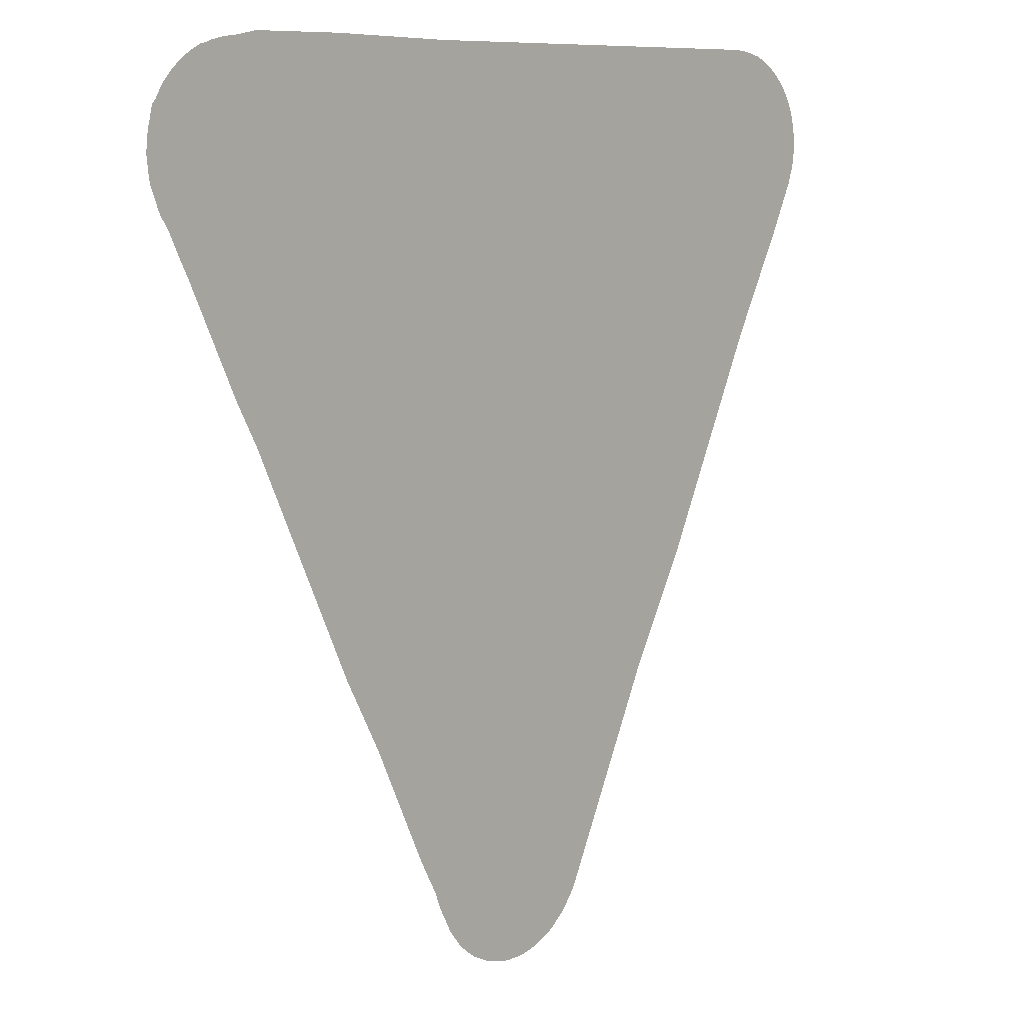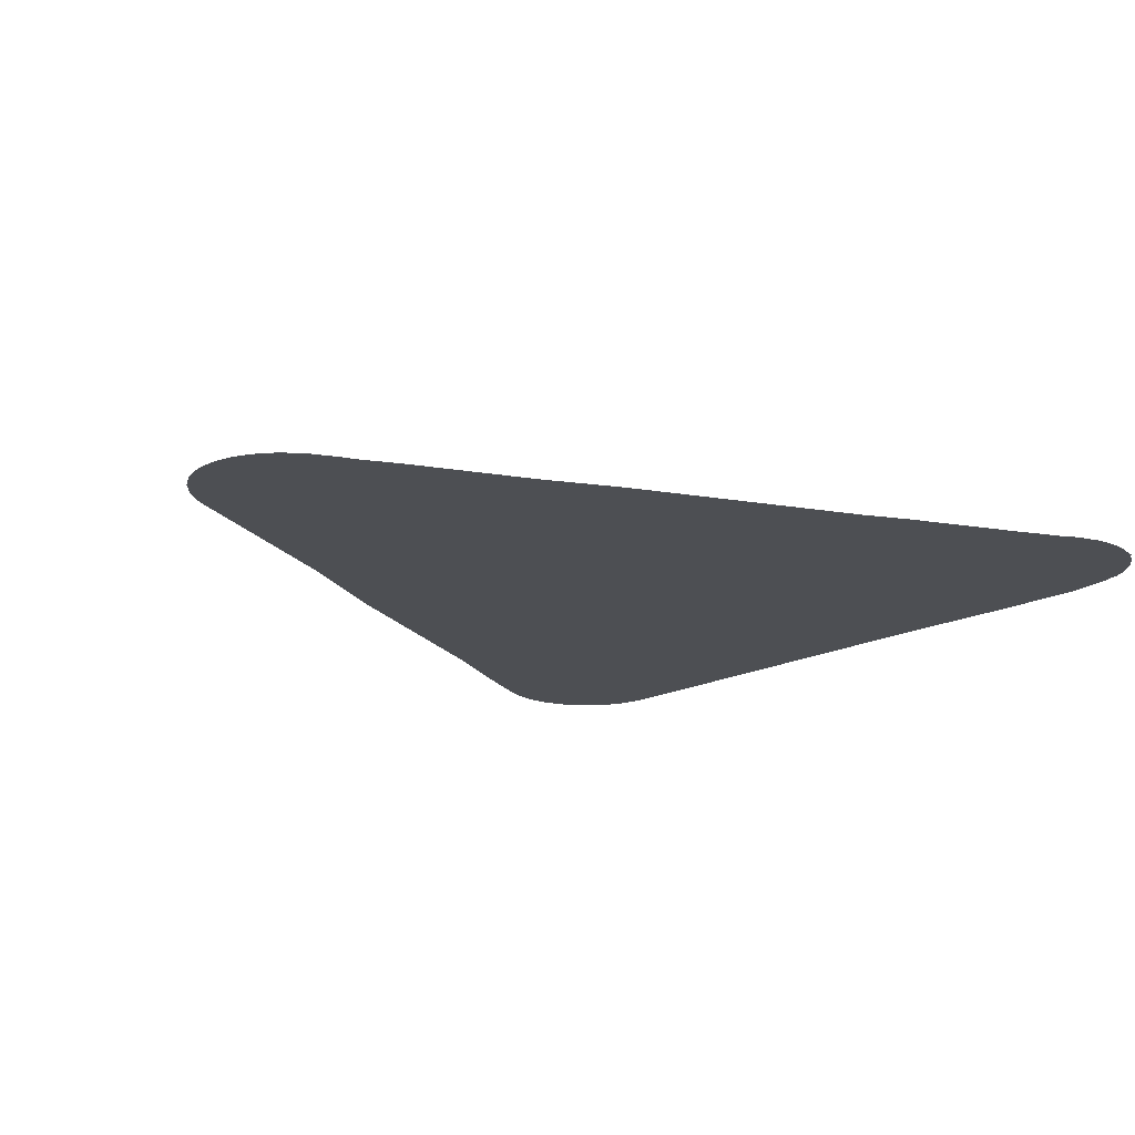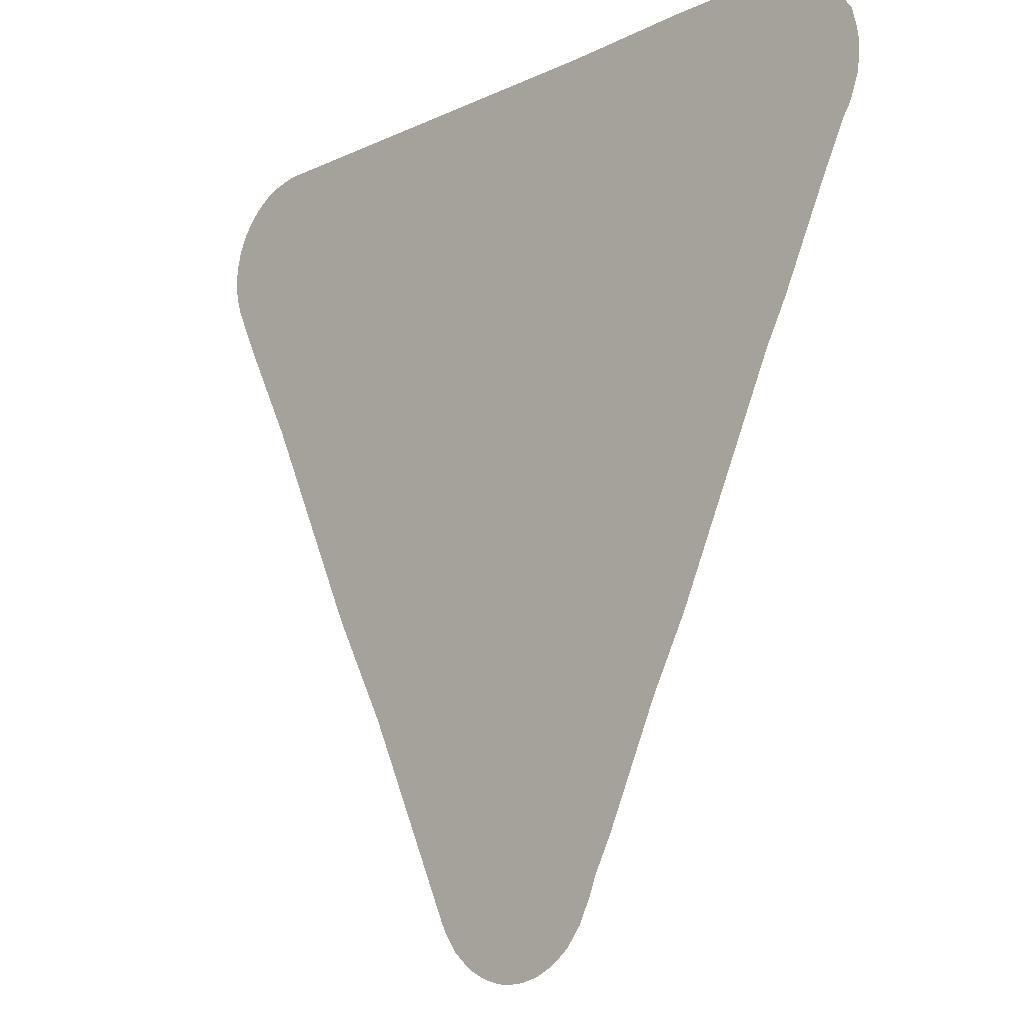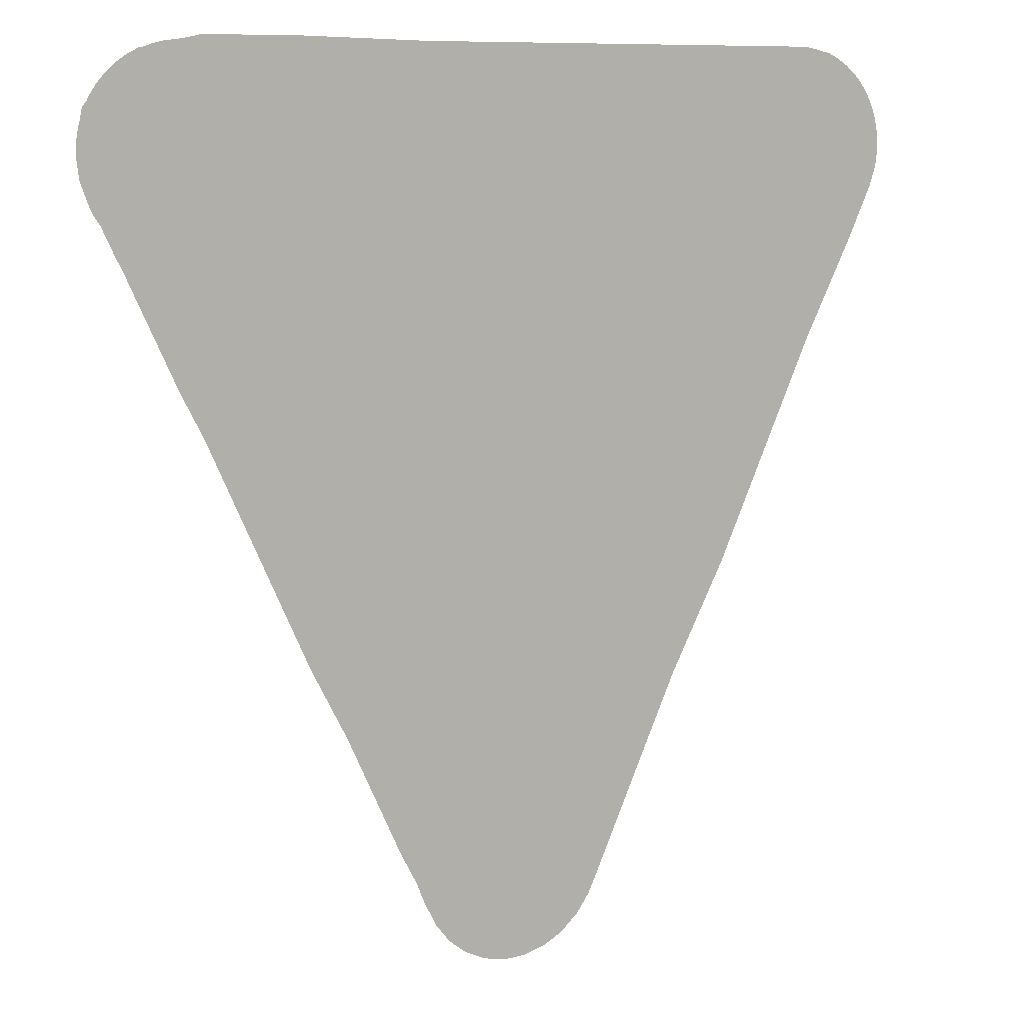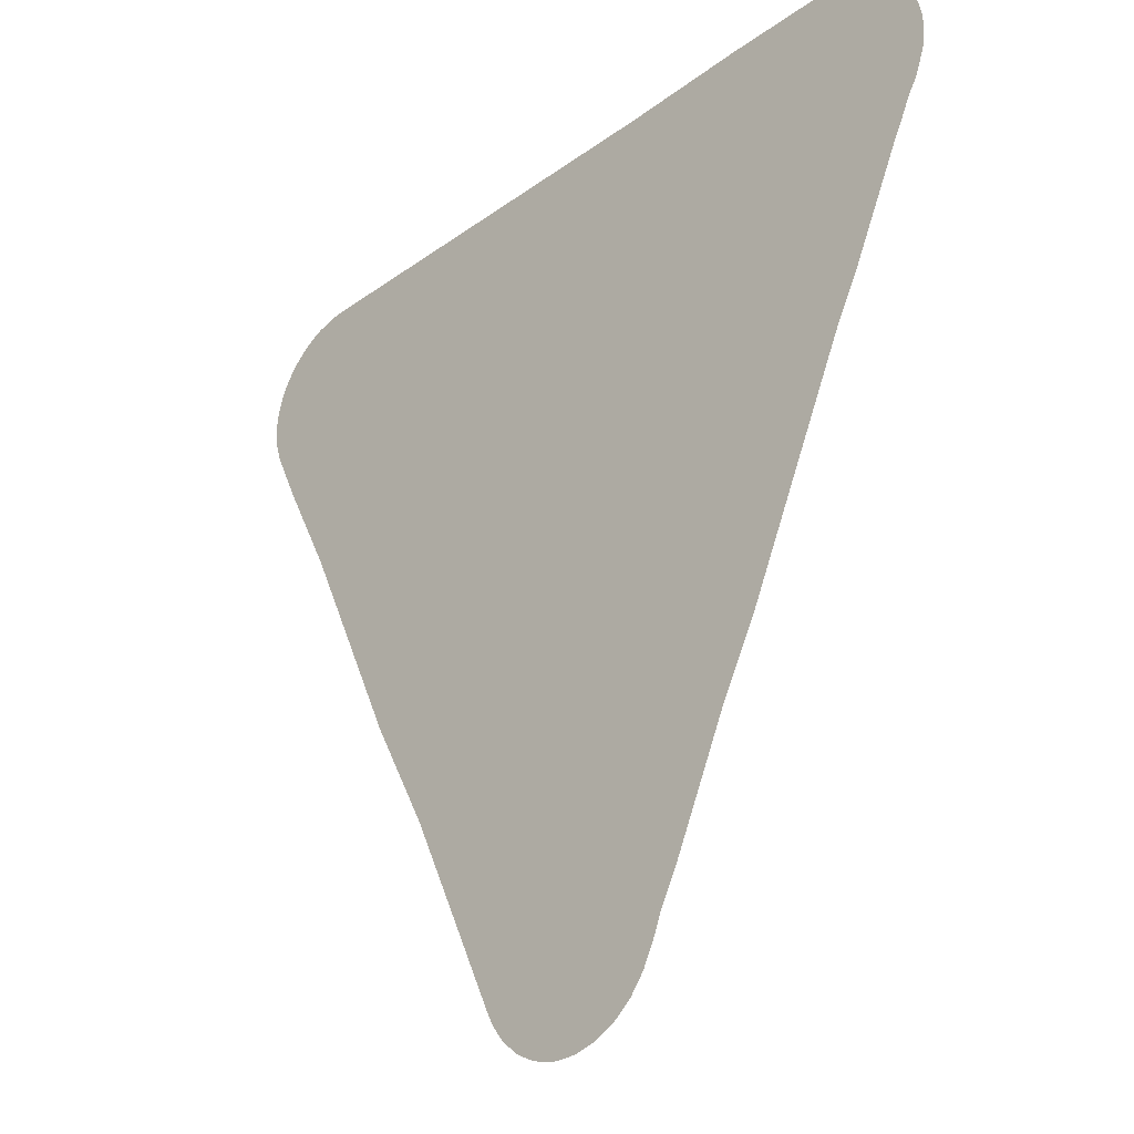
<metadata>
{"format":"obj","ext":"obj","renderer":"f3d","projection":"perspective","resolution":1024,"background":"white","views":[{"elev":9.0,"azim":134.3,"up":"+Y"},{"elev":-17.6,"azim":46.7,"up":"+Z"},{"elev":-14.9,"azim":44.4,"up":"+Y"},{"elev":9.4,"azim":150.6,"up":"+Y"},{"elev":-30.5,"azim":45.9,"up":"+Y"}]}
</metadata>
<code>
v -45.1 27.1 74.38
v -45.68 25.82 74.38
v -45.89 25.43 74.38
v -45.94 25.28 74.38
v -45.99 25.18 74.38
v -46.05 25.07 74.38
v -46.1 24.97 74.38
v -46.25 24.77 74.38
v -46.29 24.73 74.38
v -46.4 24.65 74.38
v -46.44 24.61 74.38
v -46.5 24.58 74.38
v -46.62 24.52 74.38
v -46.67 24.5 74.38
v -46.73 24.48 74.38
v -46.86 24.45 74.38
v -46.92 24.44 74.38
v -46.98 24.44 74.38
v -47.12 24.45 74.38
v -47.18 24.45 74.38
v -47.24 24.46 74.38
v -47.37 24.5 74.38
v -47.42 24.52 74.38
v -47.48 24.55 74.38
v -47.6 24.61 74.38
v -47.65 24.64 74.38
v -47.83 24.81 74.38
v -47.91 24.91 74.38
v -47.97 25.01 74.38
v -48.03 25.12 74.38
v -49.04 27.34 74.38
v -49.67 28.55 74.38
v -50.76 30.94 74.38
v -51.32 32.05 74.38
v -51.58 32.6 74.38
v -51.59 32.63 74.38
v -51.64 32.8 74.38
v -51.65 32.84 74.38
v -51.66 32.88 74.38
v -51.67 32.97 74.38
v -51.67 33.01 74.38
v -51.67 33.1 74.38
v -51.65 33.23 74.38
v -51.62 33.37 74.38
v -51.57 33.49 74.38
v -51.51 33.62 74.38
v -51.43 33.73 74.38
v -51.33 33.83 74.38
v -51.22 33.92 74.38
v -51.11 33.99 74.38
v -50.98 34.05 74.38
v -50.91 34.06 74.38
v -50.85 34.08 74.38
v -50.72 34.1 74.38
v -50.59 34.11 74.38
v -46.06 34.12 74.38
v -44.66 34.16 74.38
v -43.65 34.16 74.38
v -43.47 34.12 74.38
v -43.39 34.11 74.38
v -43.26 34.09 74.38
v -43.13 34.06 74.38
v -43.08 34.04 74.38
v -43.01 34.02 74.38
v -42.88 33.96 74.38
v -42.77 33.88 74.38
v -42.67 33.79 74.38
v -42.58 33.68 74.38
v -42.5 33.57 74.38
v -42.49 33.53 74.38
v -42.45 33.48 74.38
v -42.44 33.45 74.38
v -42.42 33.35 74.38
v -42.4 33.31 74.38
v -42.38 33.18 74.38
v -42.38 33.14 74.38
v -42.37 33.05 74.38
v -42.37 33.01 74.38
v -42.4 32.82 74.38
v -42.4 32.79 74.38
v -42.46 32.62 74.38
v -42.49 32.55 74.38
v -42.52 32.48 74.38
v -42.59 32.37 74.38
v -42.73 32.07 74.38
v -42.8 31.94 74.38
v -43.35 30.76 74.38
v -43.59 30.29 74.38
v -44.69 27.88 74.38
f 13 12 10
f 10 12 11
f 8 7 6
f 21 19 18
f 21 16 13
f 8 6 9
f 52 45 44
f 9 6 10
f 13 15 14
f 13 16 15
f 18 17 16
f 18 16 21
f 21 24 22
f 21 20 19
f 21 13 24
f 24 13 10
f 24 23 22
f 25 24 28
f 28 24 10
f 27 26 28
f 28 26 25
f 6 28 10
f 30 29 28
f 6 30 28
f 6 5 30
f 30 5 4
f 3 30 4
f 3 2 30
f 30 2 31
f 31 2 1
f 89 31 1
f 89 32 31
f 56 33 32
f 62 61 63
f 39 38 37
f 36 39 37
f 41 40 39
f 52 48 47
f 43 42 41
f 44 43 41
f 45 47 46
f 45 52 47
f 52 49 48
f 52 50 49
f 52 51 50
f 41 52 44
f 41 39 52
f 52 39 36
f 53 52 54
f 54 52 55
f 55 52 36
f 35 55 36
f 35 34 55
f 55 34 33
f 56 55 33
f 87 56 88
f 58 84 59
f 67 63 70
f 70 63 73
f 63 66 65
f 63 61 60
f 63 67 66
f 65 64 63
f 70 68 67
f 70 69 68
f 72 70 73
f 72 71 70
f 73 76 75
f 74 73 75
f 73 63 76
f 76 78 77
f 76 81 78
f 78 81 79
f 76 63 81
f 80 79 81
f 81 63 60
f 82 81 83
f 83 81 84
f 84 81 60
f 59 84 60
f 58 85 84
f 58 86 85
f 58 57 86
f 87 57 56
f 86 57 87
f 89 88 32
f 88 56 32

</code>
